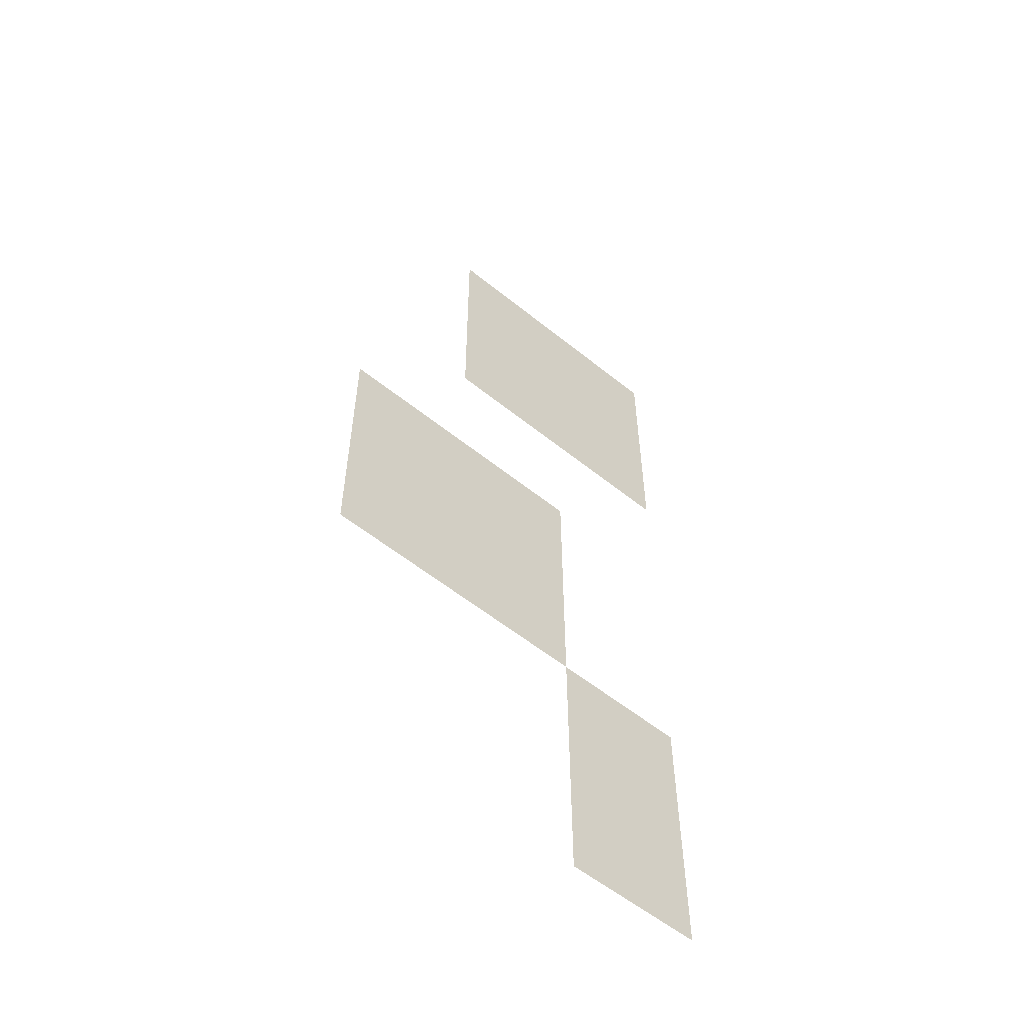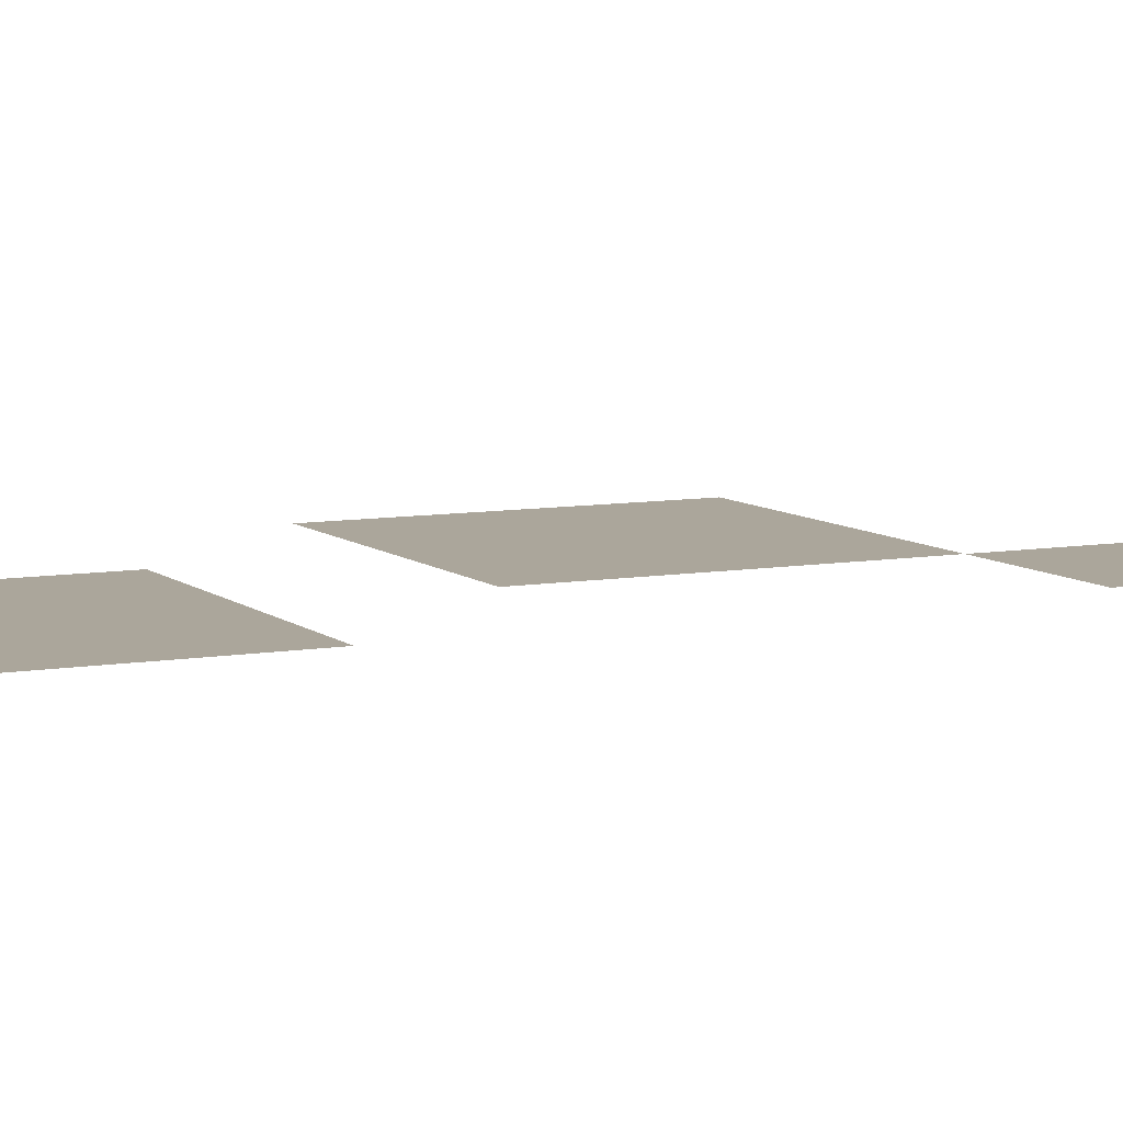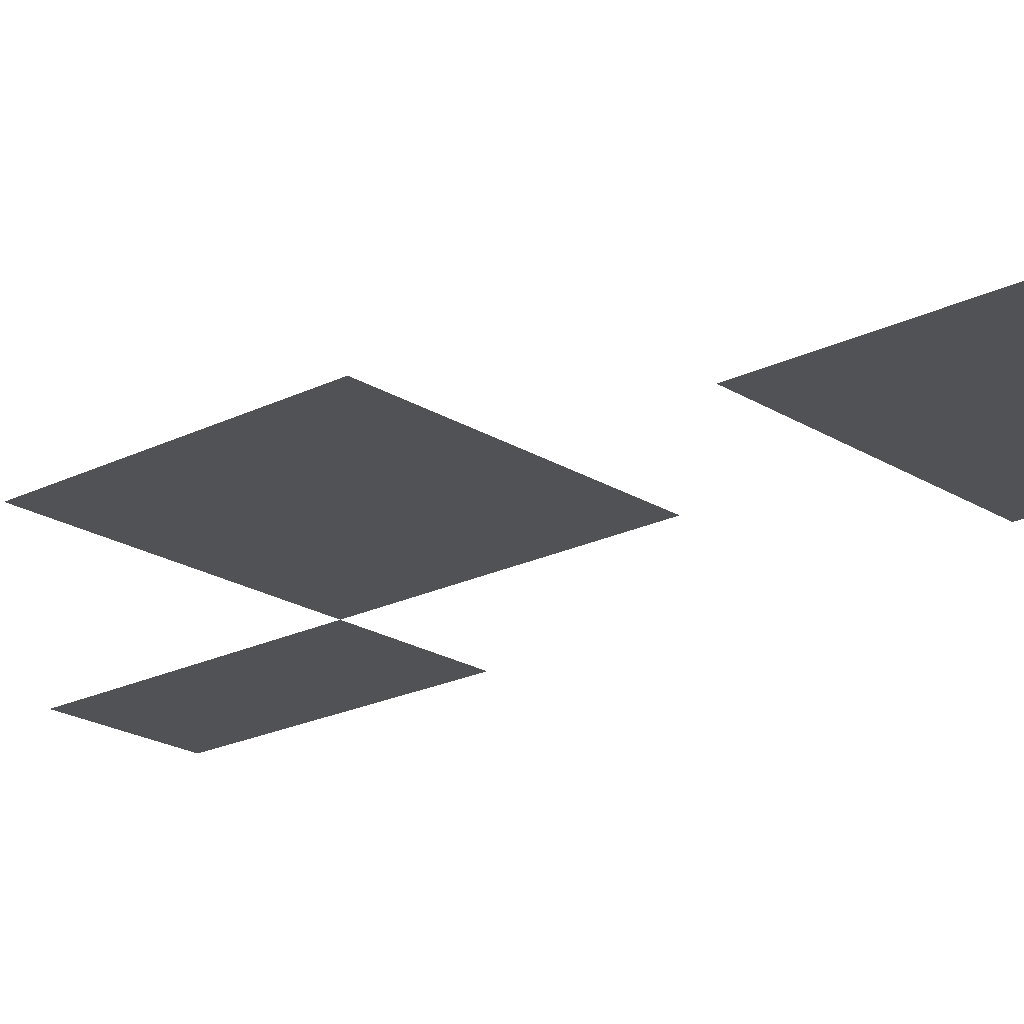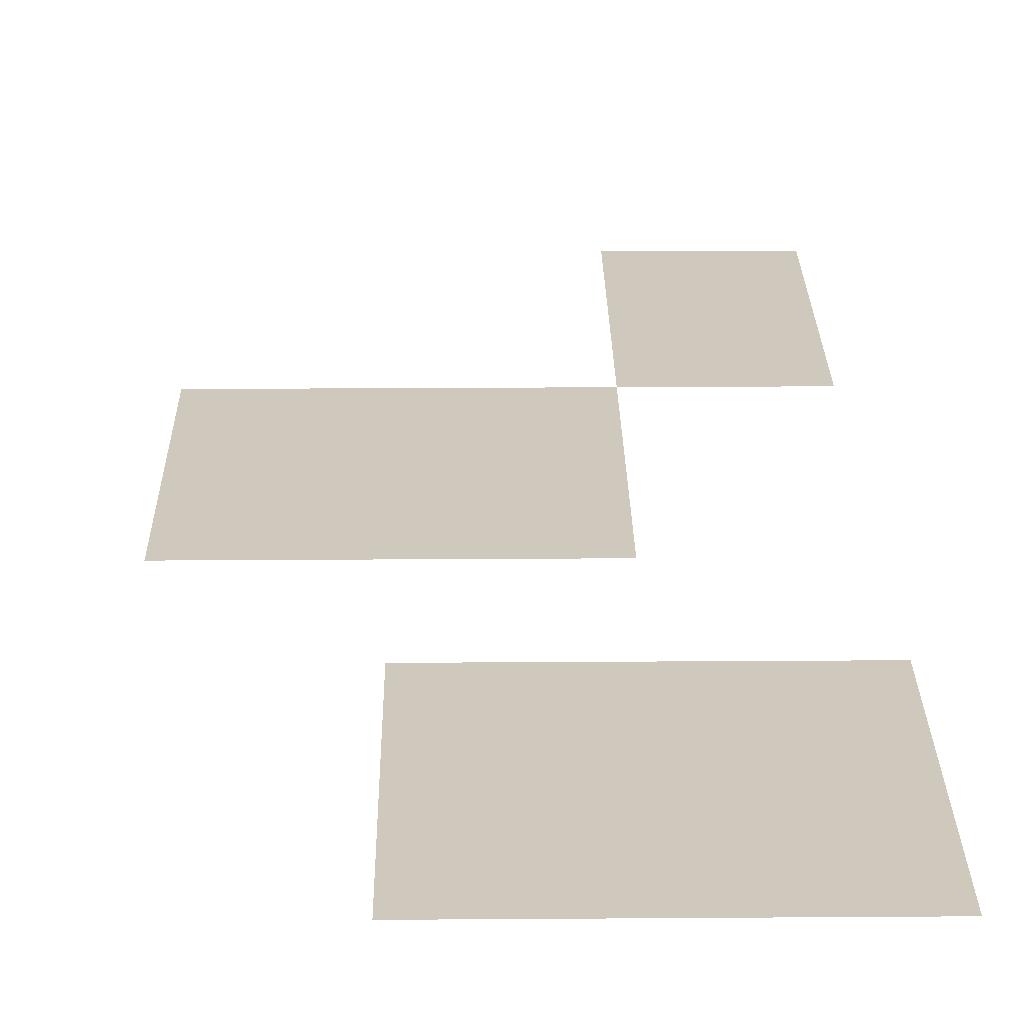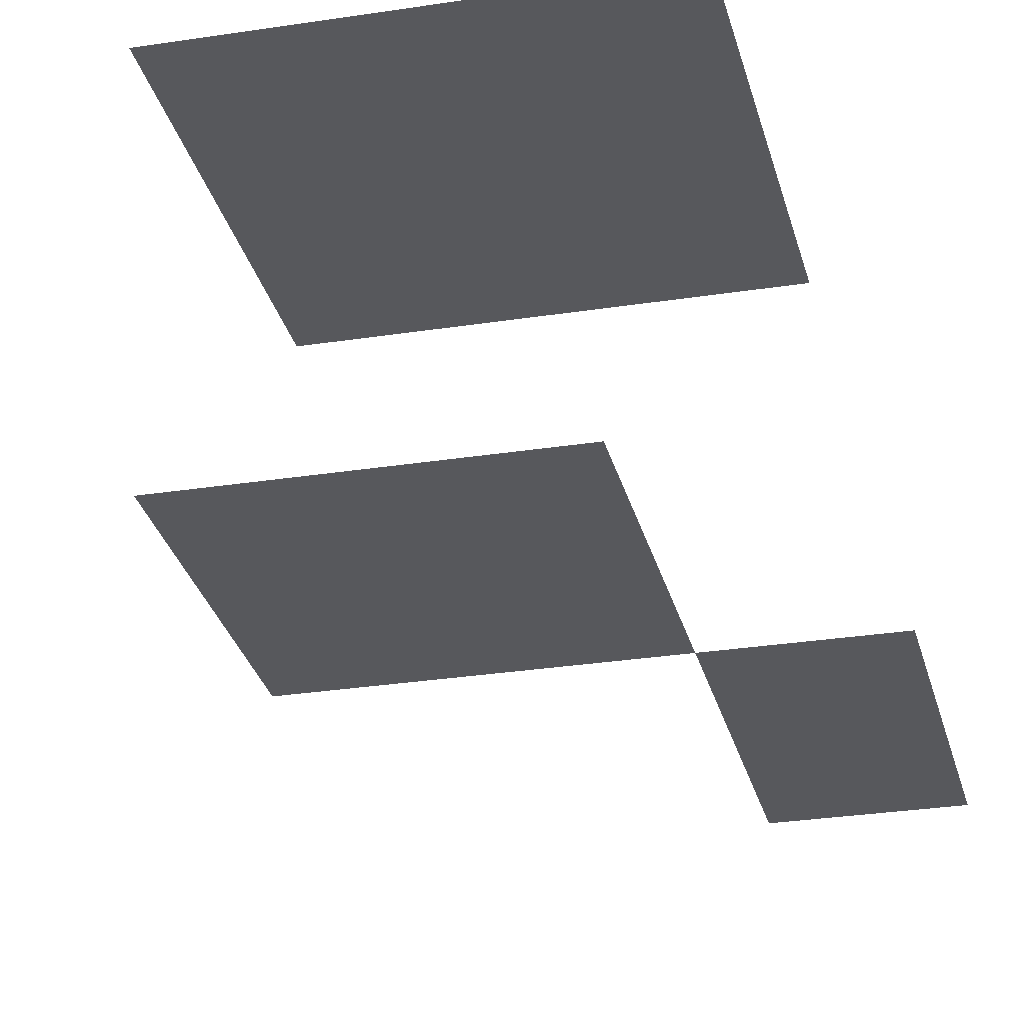
<metadata>
{"format":"obj","ext":"obj","renderer":"f3d","projection":"perspective","resolution":1024,"background":"white","views":[{"elev":-56.7,"azim":139.9,"up":"+Y"},{"elev":8.0,"azim":-116.1,"up":"+Z"},{"elev":-21.0,"azim":131.8,"up":"+Z"},{"elev":22.4,"azim":179.3,"up":"+Z"},{"elev":-28.4,"azim":-166.7,"up":"+Z"}]}
</metadata>
<code>
v -240 -48 0
v -256 -48 0
v -256 -32 0
v -240 -32 0
v -224 -48 0
v -240 -48 0
v -240 -32 0
v -224 -32 0
v -240 -64 0
v -256 -64 0
v -256 -48 0
v -240 -48 0
v -224 -64 0
v -240 -64 0
v -240 -48 0
v -224 -48 0
v -224 -96 0
v -240 -96 0
v -240 -80 0
v -224 -80 0
v -208 -96 0
v -224 -96 0
v -224 -80 0
v -208 -80 0
v -224 -112 0
v -240 -112 0
v -240 -96 0
v -224 -96 0
v -208 -112 0
v -224 -112 0
v -224 -96 0
v -208 -96 0
v -240 -128 0
v -256 -128 0
v -256 -112 0
v -240 -112 0
v -240 -144 0
v -256 -144 0
v -256 -128 0
v -240 -128 0
g Village_mesh_0114
f 1 2 3 4
f 5 6 7 8
f 9 10 11 12
f 13 14 15 16
f 17 18 19 20
f 21 22 23 24
f 25 26 27 28
f 29 30 31 32
f 33 34 35 36
f 37 38 39 40

</code>
